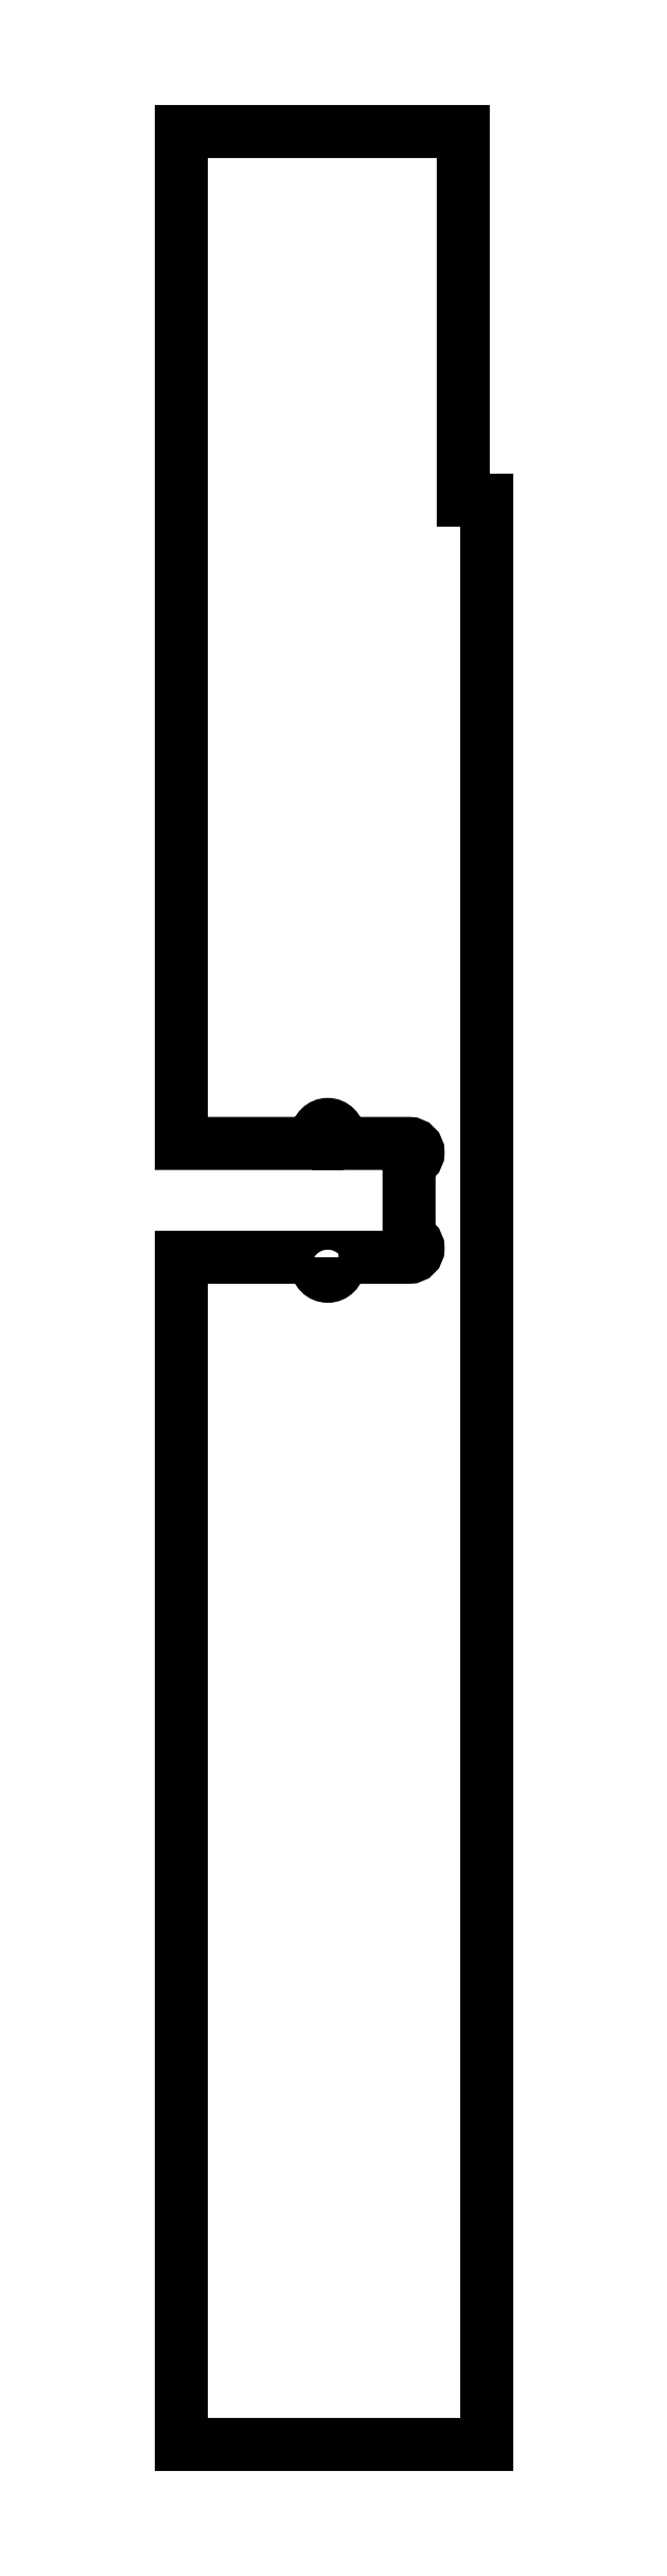
<metadata>
{"format":"dxf","ext":"dxf","renderer":"ezdxf+matplotlib","layout":"modelspace","background":"white","min_lineweight":24,"dpi":150}
</metadata>
<code>
0
SECTION
2
ENTITIES
0
POLYLINE
8
0
70
1
66
1
10
0
20
0
30
0
0
VERTEX
8
0
10
-54.2
20
1.7
30
0
0
VERTEX
8
0
10
-50.3
20
1.7
30
0
42
1
0
VERTEX
8
0
10
-50.3
20
2.7
30
0
0
VERTEX
8
0
10
-50.3
20
7
30
0
42
1
0
VERTEX
8
0
10
-50.3
20
8
30
0
0
VERTEX
8
0
10
-54.2
20
8
30
0
0
VERTEX
8
0
10
-54.2
20
8.45
30
0
42
1
0
VERTEX
8
0
10
-55.4
20
8.45
30
0
0
VERTEX
8
0
10
-55.4
20
8
30
0
0
VERTEX
8
0
10
-62.9
20
8
30
0
0
VERTEX
8
0
10
-62.9
20
64
30
0
0
VERTEX
8
0
10
-47.3
20
64
30
0
0
VERTEX
8
0
10
-47.3
20
43.6
30
0
0
VERTEX
8
0
10
-46
20
43.6
30
0
0
VERTEX
8
0
10
-46
20
-64
30
0
0
VERTEX
8
0
10
-62.9
20
-64
30
0
0
VERTEX
8
0
10
-62.9
20
1.7
30
0
0
VERTEX
8
0
10
-55.4
20
1.7
30
0
0
VERTEX
8
0
10
-55.4
20
1.25
30
0
42
1
0
VERTEX
8
0
10
-54.2
20
1.25
30
0
0
SEQEND
8
0
0
ENDSEC
0
EOF

</code>
